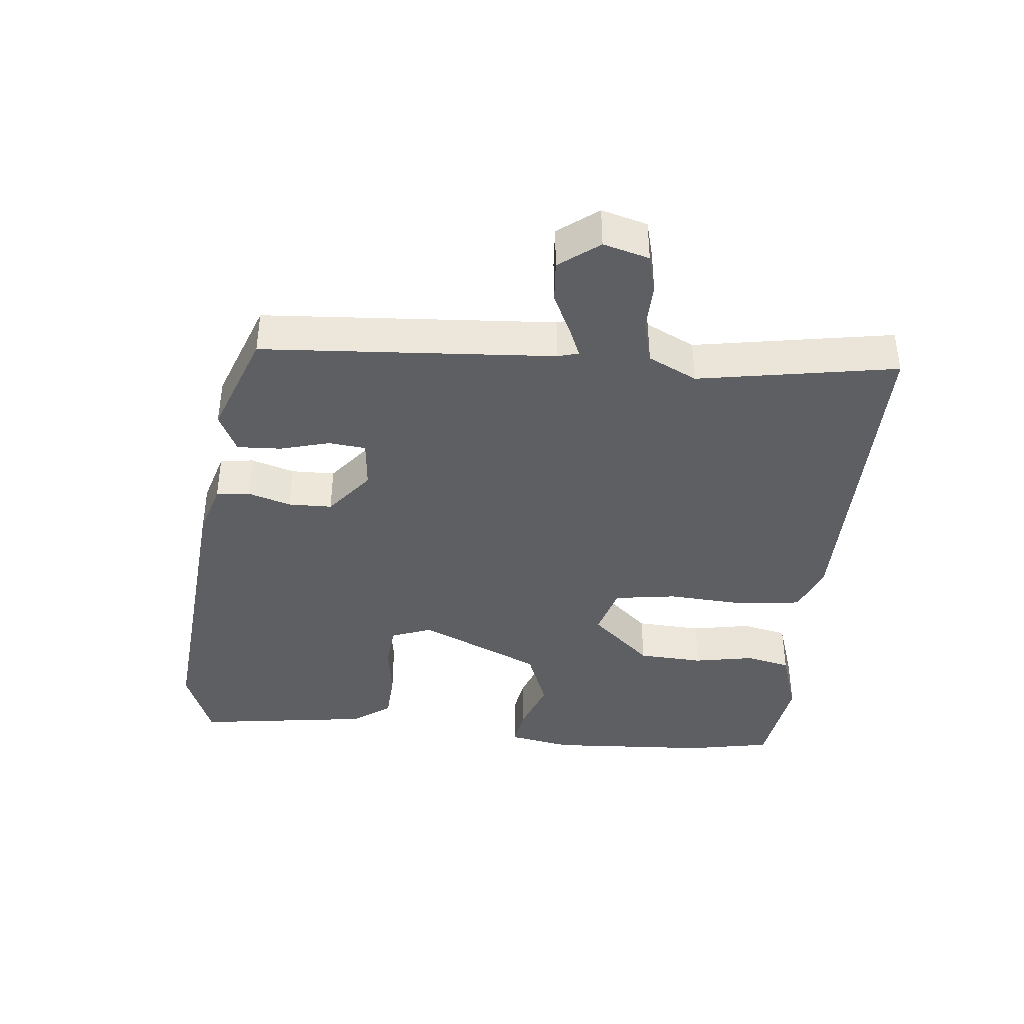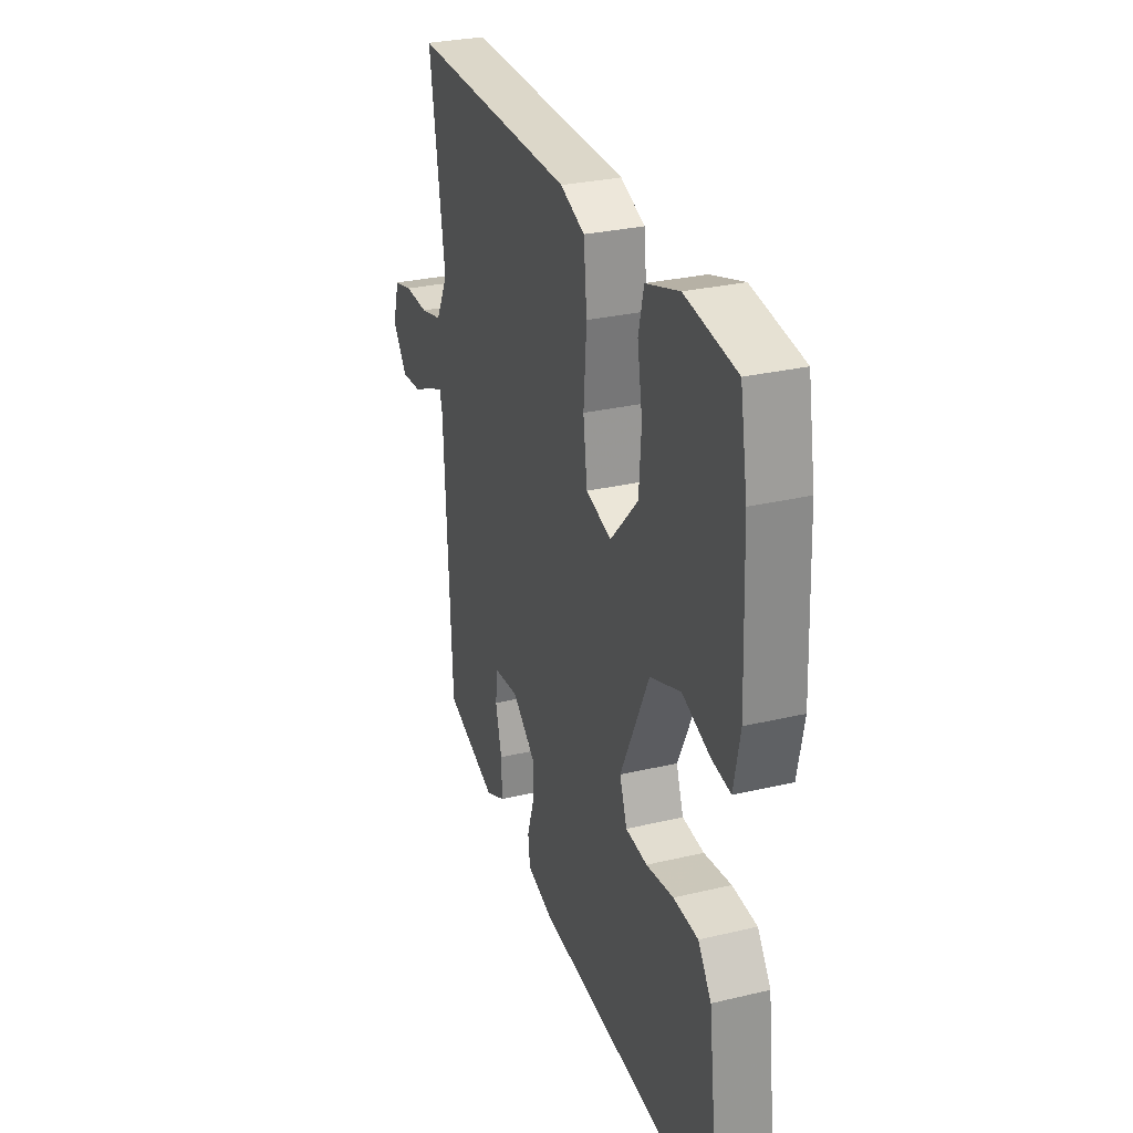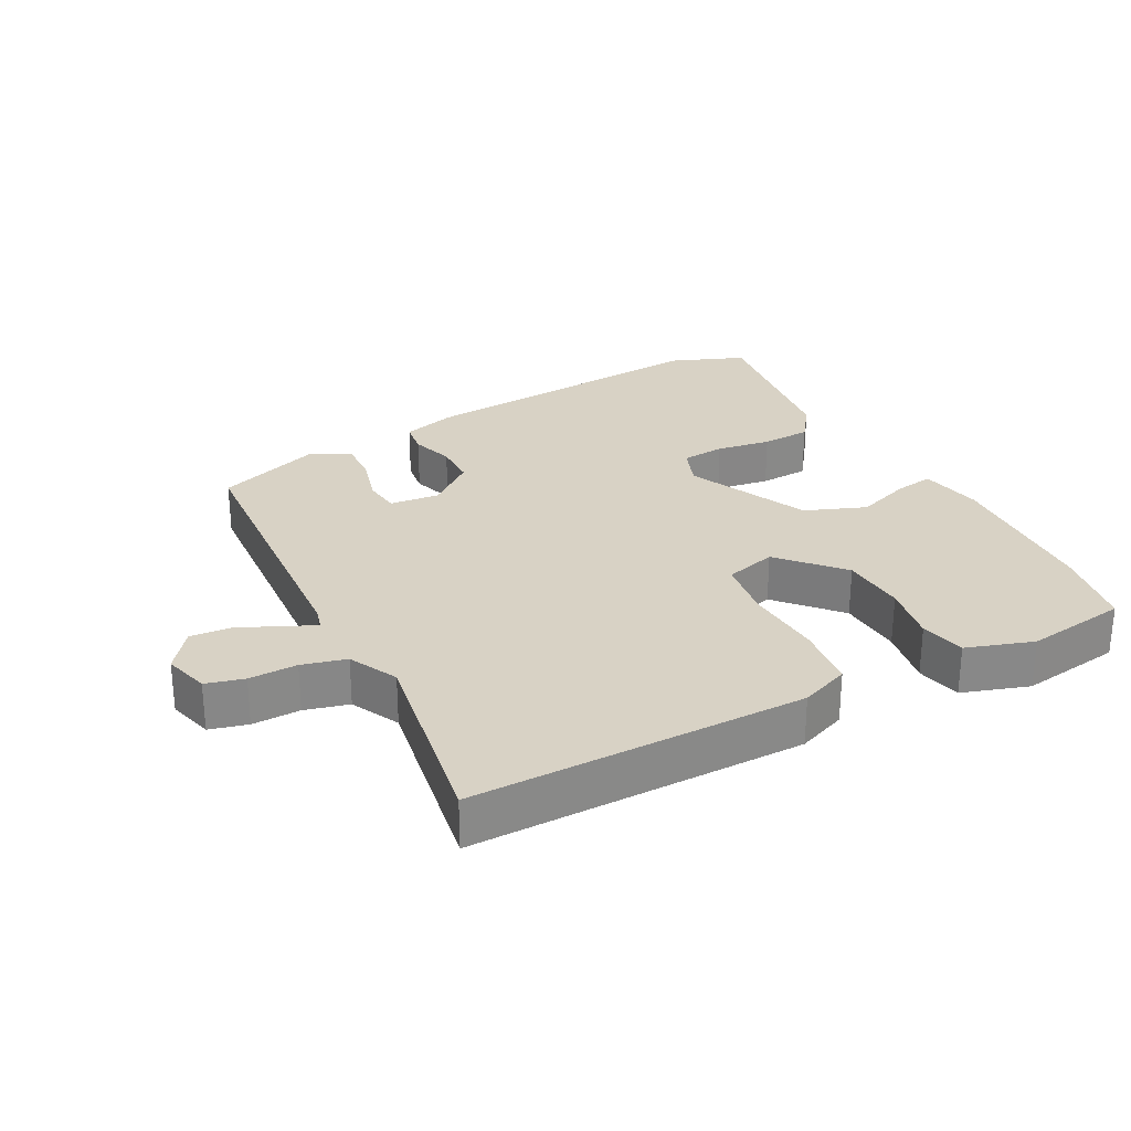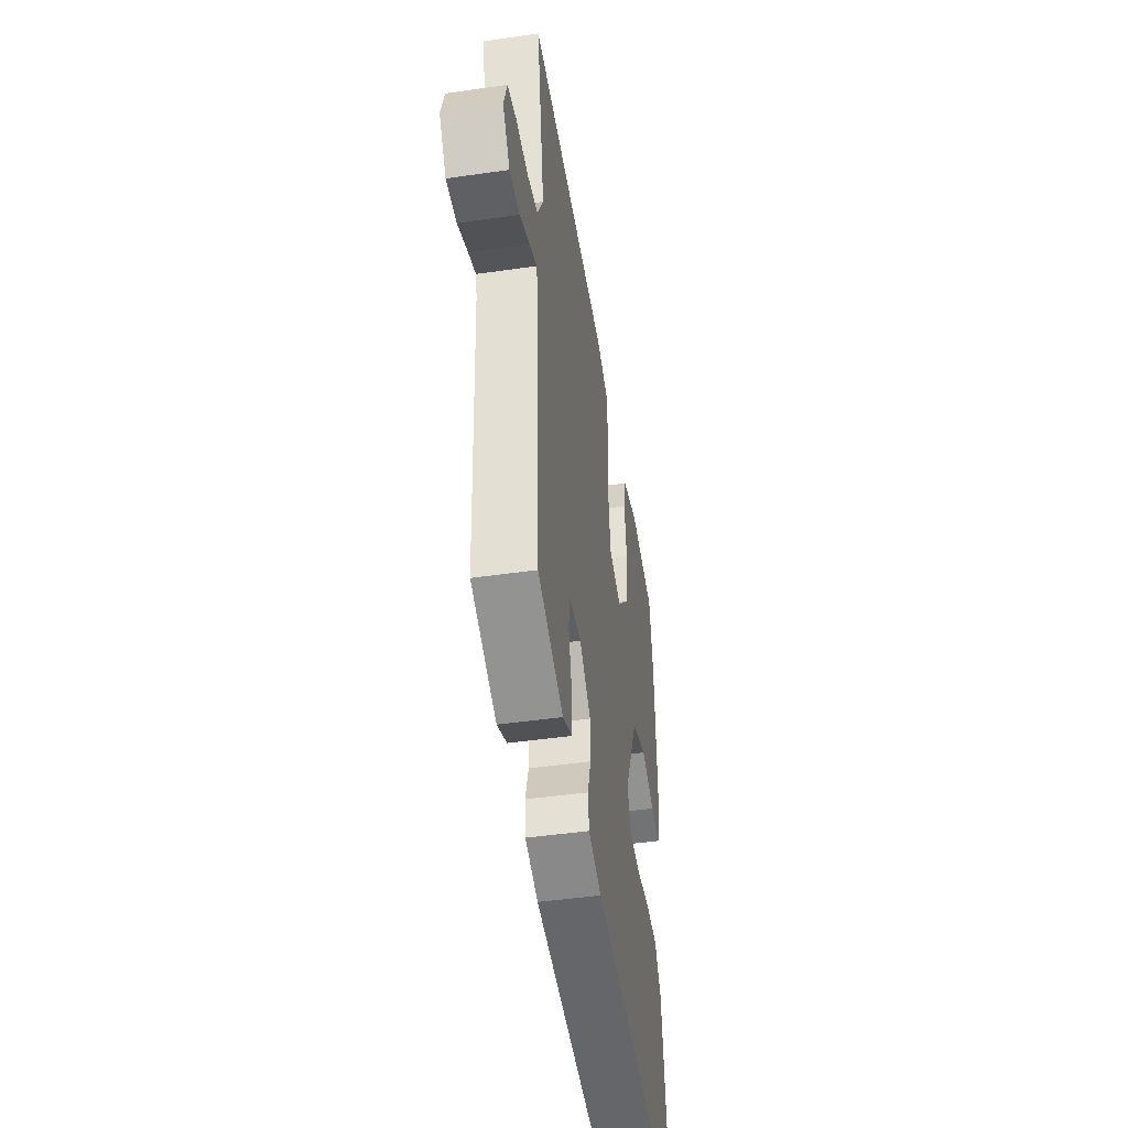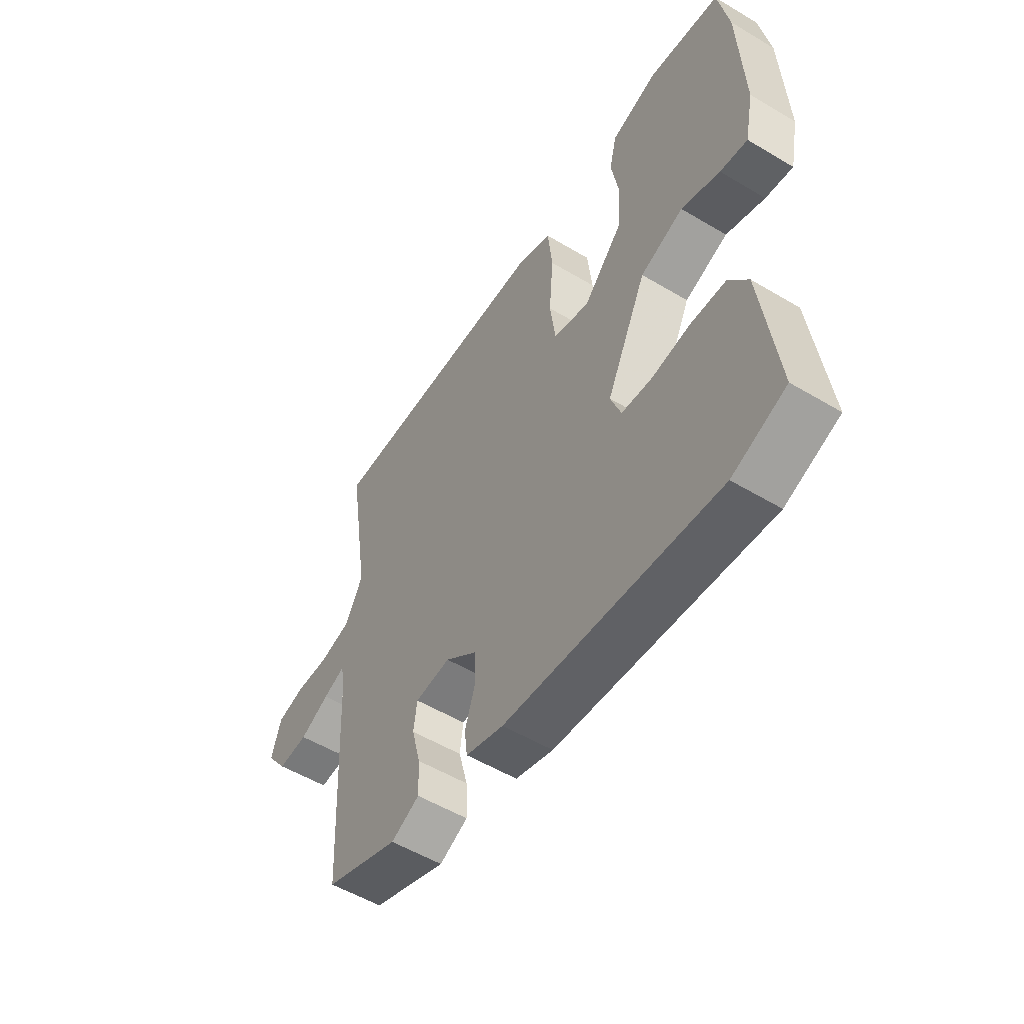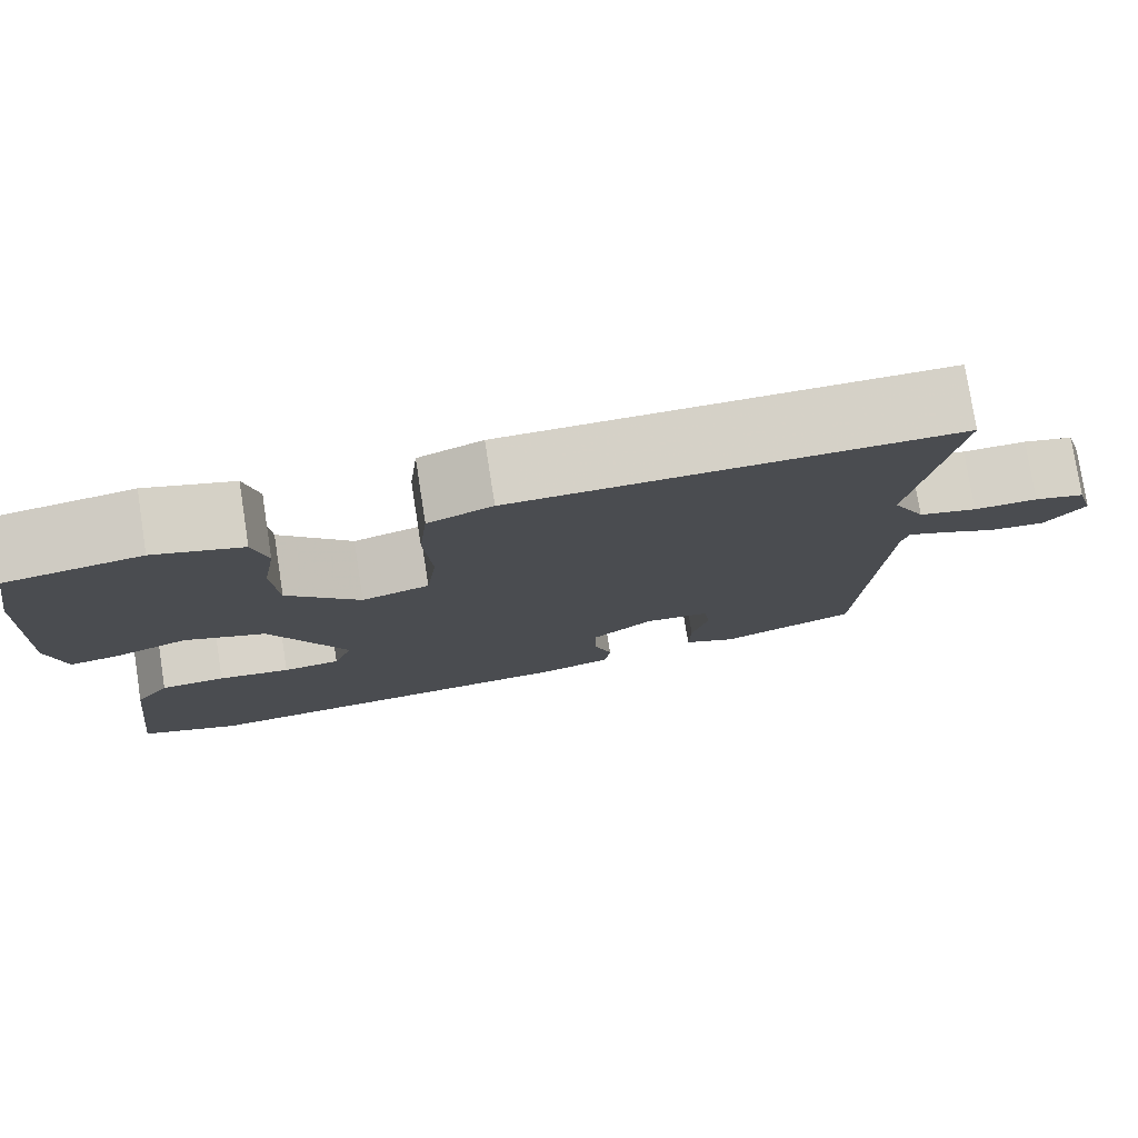
<metadata>
{"format":"obj","ext":"obj","renderer":"f3d","projection":"perspective","resolution":1024,"background":"white","views":[{"elev":-40.0,"azim":-94.8,"up":"+Y"},{"elev":29.0,"azim":70.5,"up":"+Z"},{"elev":27.7,"azim":-26.9,"up":"+Y"},{"elev":-46.3,"azim":-80.7,"up":"+Z"},{"elev":-54.4,"azim":57.7,"up":"+Z"},{"elev":77.9,"azim":171.1,"up":"+Z"}]}
</metadata>
<code>
v 0.507 0.07 -0.497
v 0.394 0.07 -0.539
v -0.057 0.07 -0.493
v -0.137 0.07 -0.468
v -0.143 0.07 -0.418
v -0.122 0.07 -0.354
v -0.122 0.07 -0.289
v -0.191 0.07 -0.232
v -0.266 0.07 -0.238
v -0.273 0.07 -0.293
v -0.254 0.07 -0.367
v -0.252 0.07 -0.433
v -0.312 0.07 -0.461
v -0.468 0.07 -0.401
v -0.49 0.07 0.035
v -0.498 0.07 0.066
v -0.543 0.07 0.048
v -0.605 0.07 0.019
v -0.668 0.07 0.015
v -0.712 0.07 0.075
v -0.692 0.07 0.143
v -0.635 0.07 0.157
v -0.563 0.07 0.154
v -0.497 0.07 0.17
v -0.46 0.07 0.242
v -0.486 0.07 0.41
v -0.506 0.07 0.539
v -0.01 0.07 0.528
v 0.063 0.07 0.498
v 0.073 0.07 0.402
v 0.064 0.07 0.286
v 0.076 0.07 0.194
v 0.153 0.07 0.171
v 0.236 0.07 0.26
v 0.243 0.07 0.357
v 0.228 0.07 0.446
v 0.244 0.07 0.513
v 0.344 0.07 0.544
v 0.497 0.07 0.519
v 0.519 0.07 0.393
v 0.529 0.07 0.152
v 0.51 0.07 0.058
v 0.452 0.07 0.068
v 0.37 0.07 0.099
v 0.278 0.07 0.065
v 0.192 0.07 -0.116
v 0.214 0.07 -0.177
v 0.279 0.07 -0.184
v 0.361 0.07 -0.173
v 0.435 0.07 -0.178
v 0.475 0.07 -0.235
v 0.507 0 -0.497
v 0.394 0 -0.539
v -0.057 0 -0.493
v -0.137 0 -0.468
v -0.143 0 -0.418
v -0.122 0 -0.354
v -0.122 0 -0.289
v -0.191 0 -0.232
v -0.266 0 -0.238
v -0.273 0 -0.293
v -0.254 0 -0.367
v -0.252 0 -0.433
v -0.312 0 -0.461
v -0.468 0 -0.401
v -0.49 0 0.035
v -0.498 0 0.066
v -0.543 0 0.048
v -0.605 0 0.019
v -0.668 0 0.015
v -0.712 0 0.075
v -0.692 0 0.143
v -0.635 0 0.157
v -0.563 0 0.154
v -0.497 0 0.17
v -0.46 0 0.242
v -0.486 0 0.41
v -0.506 0 0.539
v -0.01 0 0.528
v 0.063 0 0.498
v 0.073 0 0.402
v 0.064 0 0.286
v 0.076 0 0.194
v 0.153 0 0.171
v 0.236 0 0.26
v 0.243 0 0.357
v 0.228 0 0.446
v 0.244 0 0.513
v 0.344 0 0.544
v 0.497 0 0.519
v 0.519 0 0.393
v 0.529 0 0.152
v 0.51 0 0.058
v 0.452 0 0.068
v 0.37 0 0.099
v 0.278 0 0.065
v 0.192 0 -0.116
v 0.214 0 -0.177
v 0.279 0 -0.184
v 0.361 0 -0.173
v 0.435 0 -0.178
v 0.475 0 -0.235
f 48 49 50 51
f 47 48 51 1
f 41 42 43 44
f 39 40 41 44
f 39 44 45
f 38 39 45
f 35 36 37 38
f 34 35 38 45
f 33 34 45 46
f 28 29 30 31
f 26 27 28 31
f 25 26 31 32
f 24 25 32 33
f 20 21 22 23
f 17 18 19 20
f 16 17 20 23
f 12 13 14 15
f 10 11 12 15
f 9 10 15 16
f 8 9 16 23
f 3 4 5 6
f 3 6 7
f 47 1 2 3
f 46 47 3 7
f 23 24 33 46
f 7 8 23 46
f 102 101 100 99
f 52 102 99 98
f 95 94 93 92
f 95 92 91 90
f 96 95 90
f 96 90 89
f 89 88 87 86
f 96 89 86 85
f 97 96 85 84
f 82 81 80 79
f 82 79 78 77
f 83 82 77 76
f 84 83 76 75
f 74 73 72 71
f 71 70 69 68
f 74 71 68 67
f 66 65 64 63
f 66 63 62 61
f 67 66 61 60
f 74 67 60 59
f 57 56 55 54
f 58 57 54
f 54 53 52 98
f 58 54 98 97
f 97 84 75 74
f 97 74 59 58
f 1 52 53 2
f 2 53 54 3
f 3 54 55 4
f 4 55 56 5
f 5 56 57 6
f 6 57 58 7
f 7 58 59 8
f 8 59 60 9
f 9 60 61 10
f 10 61 62 11
f 11 62 63 12
f 12 63 64 13
f 13 64 65 14
f 14 65 66 15
f 15 66 67 16
f 16 67 68 17
f 17 68 69 18
f 18 69 70 19
f 19 70 71 20
f 20 71 72 21
f 21 72 73 22
f 22 73 74 23
f 23 74 75 24
f 24 75 76 25
f 25 76 77 26
f 26 77 78 27
f 27 78 79 28
f 28 79 80 29
f 29 80 81 30
f 30 81 82 31
f 31 82 83 32
f 32 83 84 33
f 33 84 85 34
f 34 85 86 35
f 35 86 87 36
f 36 87 88 37
f 37 88 89 38
f 38 89 90 39
f 39 90 91 40
f 40 91 92 41
f 41 92 93 42
f 42 93 94 43
f 43 94 95 44
f 44 95 96 45
f 45 96 97 46
f 46 97 98 47
f 47 98 99 48
f 48 99 100 49
f 49 100 101 50
f 50 101 102 51
f 51 102 52 1

</code>
